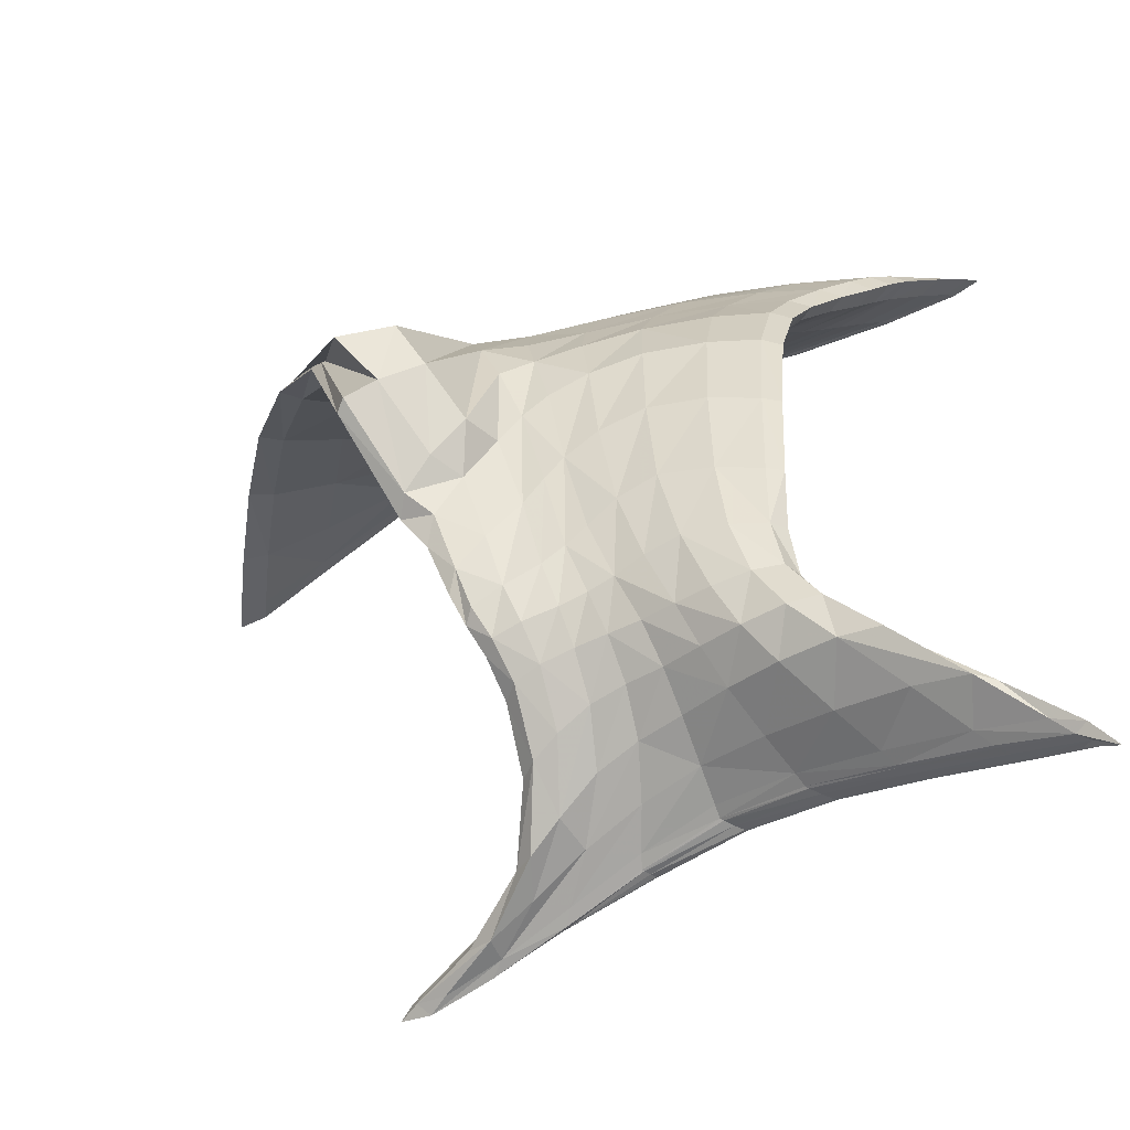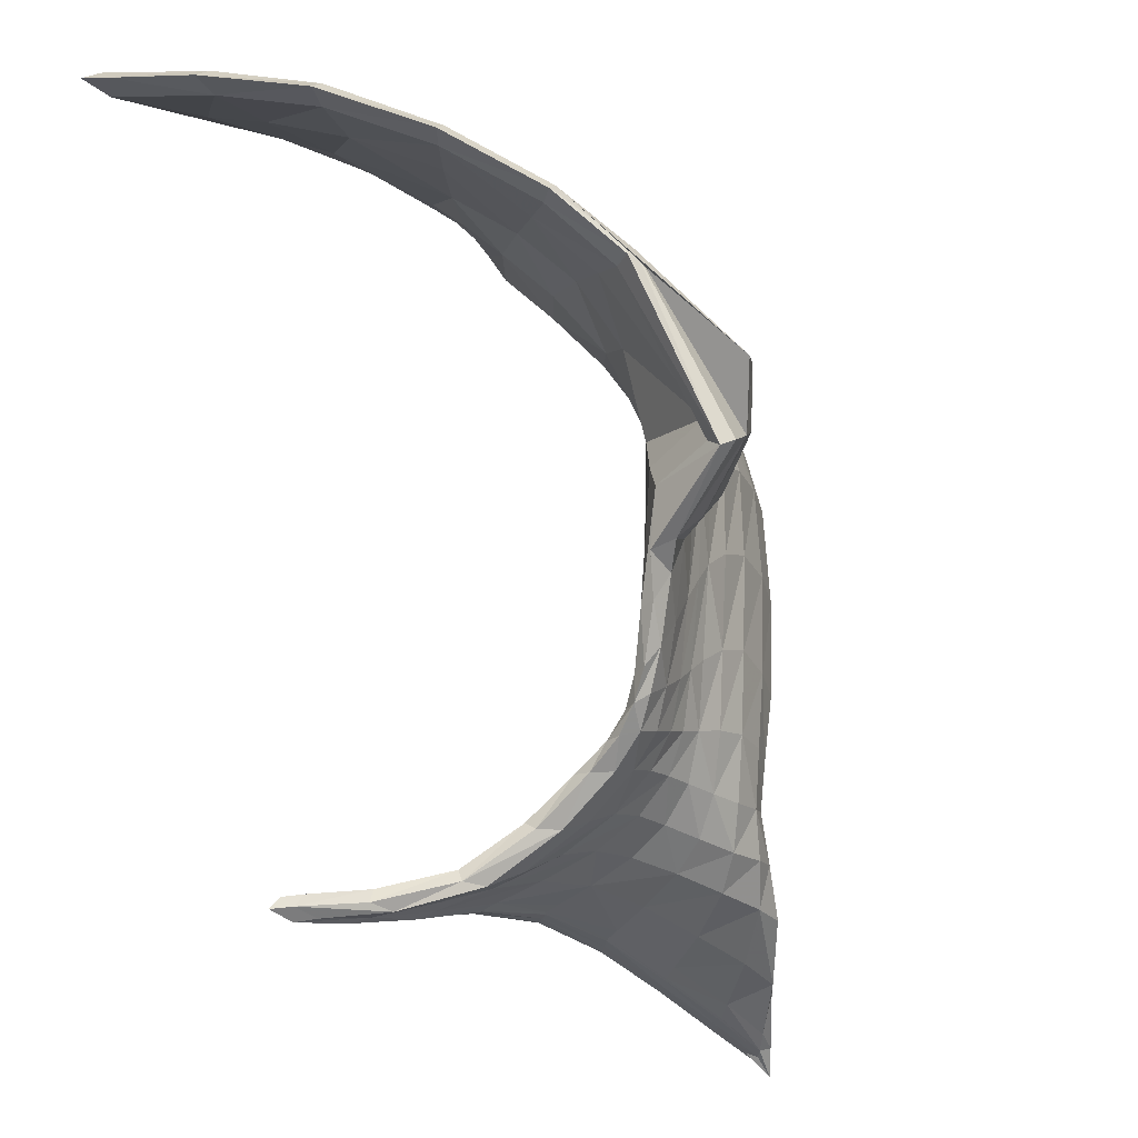
<metadata>
{"format":"obj","ext":"obj","renderer":"f3d","projection":"perspective","resolution":1024,"background":"white","views":[{"elev":-49.6,"azim":108.5,"up":"+Z"},{"elev":-21.5,"azim":26.2,"up":"+Z"}]}
</metadata>
<code>
v 0.3538 12.46 -0.1423
v 0.3879 12.51 -0.1748
v 0.8185 14.16 -0.2079
v 0.864 14.11 -0.1937
v 0.231 11.79 1.729
v 0.1837 11.78 1.779
v 0.6572 14.04 1.767
v 0.679 14.06 1.799
v 1.117 12.82 0.3756
v 1.048 12.82 0.3456
v 1.066 13.6 0.6282
v 1.13 13.58 0.5982
v 1.38 12.59 0.904
v 0.9336 13.67 1.439
v 1.455 12.59 0.8915
v 0.9888 13.65 1.462
v 1.092 12.28 1.47
v 0.8022 13.81 1.617
v 1.134 12.26 1.496
v 0.8636 13.81 1.656
v 1.209 12.75 0.6497
v 1.114 13.59 1.145
v 1.131 12.74 0.5698
v 1.055 13.62 1.131
v 0.6706 12.82 -0.05439
v 1.044 13.8 0.03866
v 0.6113 12.78 -0.01362
v 0.9454 13.77 0.04764
v 0.585 13.33 0.000852
v 0.6376 13.28 0.008742
v 0.5254 12.88 1.856
v 0.5193 12.95 1.883
v 1.041 13.19 0.4688
v 1.128 13.12 0.5563
v 0.9014 13.02 1.389
v 1.159 12.97 1.333
v 0.6672 12.9 1.645
v 0.9798 12.94 1.616
v 1.051 13.13 1.037
v 1.194 13.04 1.037
v 0.7833 13.3 0.113
v 0.8562 13.27 0.1057
v 0.6358 11.99 1.699
v 0.7403 13.89 1.698
v 0.6561 11.95 1.74
v 0.7856 13.91 1.742
v 0.6047 12.88 1.769
v 0.6664 12.92 1.838
v 0.8899 12.86 0.2134
v 0.9782 13.6 0.2935
v 0.9884 12.89 0.2142
v 1.085 13.59 0.2836
v 1.037 13.22 0.2685
v 0.948 13.25 0.2465
v 0.4658 12.86 -0.0664
v 0.7727 13.71 -0.07888
v 0.3749 12.28 1.824
v 0.6177 13.59 1.814
v 1.039 12.99 0.4017
v 1.162 13.31 0.6391
v 0.9069 13.39 1.429
v 1.413 12.79 1.002
v 0.722 13.39 1.638
v 1.066 12.59 1.529
v 1.094 12.91 0.8056
v 1.172 13.29 1.14
v 0.6871 13.02 0.05198
v 0.9922 13.54 0.05986
v 0.7116 13.77 -0.09125
v 0.5029 12.87 -0.08647
v 0.596 13.57 1.77
v 0.3695 12.26 1.866
v 1.019 13.43 0.6051
v 1.118 13 0.4694
v 1.088 12.74 1.278
v 1.07 13.29 1.436
v 0.8766 12.56 1.571
v 0.9025 13.43 1.711
v 1.008 13.42 1.108
v 1.201 12.91 0.8915
v 0.8543 13.58 0.08846
v 0.7766 13.03 0.06448
v 0.581 12.41 1.746
v 0.7225 13.53 1.84
v 0.6289 13.49 1.74
v 0.6591 12.38 1.804
v 1.012 13.05 0.2576
v 0.9419 13.45 0.2842
v 0.9122 13.04 0.2291
v 1.095 13.41 0.2588
v 0.1859 11.81 1.747
v 0.2324 11.75 1.773
v 0.6321 14.02 1.778
v 0.646 14.03 1.801
v 0.5006 12.89 1.87
v 0.4916 12.95 1.884
v 0.3352 12.27 1.838
v 0.5918 13.59 1.804
v 0.5814 13.58 1.777
v 0.3236 12.25 1.867
v 0.377 12.45 -0.1262
v 0.3592 12.49 -0.1773
v 0.7892 14.17 -0.2303
v 0.8191 14.12 -0.217
v 0.5592 13.33 -0.0173
v 0.5977 13.29 -0.009331
v 0.4324 12.84 -0.08356
v 0.7309 13.75 -0.1031
v 0.6922 13.8 -0.1172
v 0.4593 12.85 -0.1067
v 0.3493 12.46 -0.1909
v 0.463 12.85 -0.1081
v 0.6042 13.28 -0.005739
v 0.7369 13.74 -0.09977
v 0.834 14.16 -0.2286
v 0.7954 14.22 -0.2465
v 0.6877 13.8 -0.1182
v 0.5543 13.33 -0.01652
v 0.3448 12.4 -0.1412
v 0.4298 12.84 -0.07889
v 0.7522 14.04 -0.1899
v 0.8139 14.19 -0.2389
v 0.7916 13.98 -0.1737
v 0.6269 13.56 -0.05025
v 0.7104 13.77 -0.1115
v 0.6666 13.52 -0.03814
v 0.5777 13.31 -0.01391
v 0.5273 13.07 -0.04512
v 0.4949 13.09 -0.04245
v 0.3457 12.43 -0.1685
v 0.3801 12.59 -0.1183
v 0.4467 12.84 -0.09835
v 0.3923 12.63 -0.1558
v 0.171 11.77 1.729
v 0.342 12.27 1.833
v 0.5077 12.88 1.867
v 0.5859 13.58 1.773
v 0.6393 14.06 1.776
v 0.6582 14.08 1.806
v 0.599 13.59 1.808
v 0.4959 12.96 1.886
v 0.1697 11.72 1.773
v 0.3264 12.24 1.871
v 0.6274 13.88 1.8
v 0.6434 14.07 1.791
v 0.6111 13.87 1.77
v 0.5586 13.29 1.835
v 0.5845 13.59 1.791
v 0.5588 13.24 1.815
v 0.4158 12.6 1.888
v 0.4953 12.92 1.878
v 0.4278 12.57 1.866
v 0.1656 11.74 1.752
v 0.2324 11.94 1.818
v 0.3272 12.26 1.852
v 0.2387 11.98 1.78
v 0.6609 12.64 1.821
v 0.4493 12.6 1.885
v 0.6177 13.19 1.757
v 0.5753 13.23 1.809
v 0.7065 13.49 -0.01889
v 0.6488 13.55 -0.02997
v 0.8197 13.44 0.1083
v 1.148 13.2 0.6073
v 1.041 13.09 0.4317
v 1.113 13.12 1.386
v 1.194 13 1.201
v 1.187 13.15 1.096
v 0.9816 12.86 1.342
v 0.9944 13.08 1.239
v 1.074 13.01 0.9342
v 1.212 12.86 1.291
v 1.089 12.95 1.476
v 1.018 12.75 1.569
v 0.889 13.2 1.418
v 0.784 12.95 1.526
v 0.6816 13.14 1.643
v 1.169 13.08 0.7956
v 1.197 12.97 0.9747
v 1.063 13.17 0.7431
v 1.023 13.28 1.088
v 0.5835 13.29 1.841
v 0.5714 12.94 1.877
v 0.4586 12.57 1.851
v 0.564 12.88 1.82
v 0.946 13.35 0.2654
v 1.004 13.22 0.3248
v 1.028 13.31 0.539
v 0.5685 13.07 -0.02557
v 0.7364 13.27 0.048
v 0.8143 13.14 0.0988
v 0.6742 13.32 0.04975
v 0.5224 13.1 -0.02337
v 1.021 13.14 0.267
v 1.09 13.18 0.389
v 1.12 13.06 0.5124
v 1.075 13.67 0.1596
v 0.9576 13.25 0.1761
v 0.9247 13.4 0.08671
v 1.056 13.47 0.1447
v 1.067 13.32 0.2624
v 0.8745 13.27 0.1769
v 0.7374 13.16 0.08888
v 0.8088 13.05 0.1402
v 0.934 13.14 0.2356
v 0.758 12.85 0.1032
v 0.9635 13.65 0.1686
v 0.903 13.5 0.1799
v 0.8441 12.89 0.08375
v 0.9095 13.05 0.1604
v 0.8724 12.48 1.683
v 0.6637 13.44 1.701
v 0.824 13.86 1.708
v 0.7682 13.85 1.664
v 0.8298 12.93 1.739
v 0.9396 13.18 1.681
v 0.8082 13.48 1.797
v 0.6991 13.23 1.844
v 0.6245 12.88 1.718
v 0.752 12.72 1.615
v 0.7285 12.48 1.672
v 0.5887 12.63 1.761
v 0.8833 12.13 1.601
v 0.914 12.1 1.634
v 0.8814 13.65 1.693
v 0.9922 13.35 1.583
v 0.998 12.4 1.512
v 1.001 12.65 1.447
v 1.178 13.3 0.8975
v 1.073 12.96 0.5792
v 0.2907 11.96 1.821
v 0.6581 12.13 1.774
v 0.4865 12.31 1.855
v 0.6275 13.85 1.761
v 0.6809 13.73 1.715
v 0.6081 13.54 1.761
v 0.9702 13.4 1.291
v 0.8312 13.94 -0.1419
v 1.036 13.69 0.04498
v 0.879 13.63 -0.02317
v 0.8964 13.69 0.06641
v 0.7698 14 -0.1575
v 0.7791 13.68 -0.01257
v 1.302 12.86 0.8804
v 1.032 13.62 0.2903
v 1.109 13.57 0.4164
v 1.155 13.46 0.6205
v 1.134 13.36 0.4251
v 1.103 13.52 0.2692
v 1.038 12.9 0.3671
v 0.9864 13.02 0.3022
v 0.8896 12.94 0.223
v 0.9844 12.85 0.2822
v 0.9368 12.85 0.2084
v 1.003 13.64 1.309
v 1.059 13.61 1.33
v 1.027 13.49 1.461
v 1.134 13.28 1.304
v 1.146 13.46 1.151
v 1.341 12.66 1.001
v 1.108 12.83 1.051
v 1.109 12.81 0.6654
v 1.253 12.68 0.7096
v 1.21 12.66 0.8468
v 0.9216 13.73 1.573
v 0.9573 13.71 1.451
v 0.8363 13.86 1.63
v 1.447 12.67 0.9393
v 1.451 12.71 1.15
v 1.11 12.4 1.509
v 0.8626 13.74 1.542
v 0.9192 13.55 1.434
v 0.8135 13.38 1.547
v 0.7625 13.64 1.625
v 1.217 12.43 1.337
v 1.424 12.56 0.8738
v 1.273 12.42 1.364
v 1.132 12.23 1.474
v 1.135 13.58 0.8706
v 1.099 13.62 0.6093
v 1.084 13.64 1.139
v 1.159 12.96 0.6683
v 1.212 12.82 0.7656
v 1.076 13.61 0.8815
v 1.025 13.43 0.857
v 1.025 13.54 1.122
v 1.089 12.79 0.4229
v 1.083 12.8 0.3494
v 1.16 12.79 0.4826
v 1.173 12.72 0.5757
v 0.697 13.97 1.737
v 0.6767 14.11 1.783
v 0.7764 13.95 1.709
v 0.7294 13.99 1.776
v 0.6549 13.86 1.805
v 0.6585 13.56 1.836
v 0.7593 13.76 1.796
v 0.2918 12 1.77
v 0.4591 12.34 1.796
v 0.6043 12.17 1.718
v 0.4118 11.83 1.774
v 0.2129 11.7 1.737
v 0.4022 11.87 1.73
v 0.6504 11.91 1.711
v 1.035 13.53 0.6297
v 1.023 13.59 0.4391
v 0.9505 13.53 0.2923
v 0.9857 13.43 0.4202
v 0.8541 14.19 -0.2178
v 0.884 13.98 -0.09449
v 1.005 13.82 0.03884
v 0.9553 13.97 -0.09199
v 0.4351 12.67 -0.1401
v 0.6216 12.95 -0.02463
v 0.7239 12.92 -0.00272
v 0.4107 12.62 -0.09518
v 0.6377 12.88 0.01794
v 0.5602 12.94 -0.02036
v 0.4708 12.62 -0.0857
v 0.3693 12.42 -0.1615
v 0.5024 12.66 -0.1349
v 0.6282 12.77 -0.04744
v 1.123 12.9 0.4185
v 1.071 12.86 0.2964
v 1.006 12.96 0.2354
v 1.076 13.03 0.3461
v 0.3341 12.37 -0.1766
v 0.395 12.63 -0.1594
v 0.5317 13.06 -0.04377
v 0.6722 13.51 -0.03381
v 0.7979 13.97 -0.1699
v 0.8236 14.25 -0.2854
v 0.7475 14.05 -0.1913
v 0.6217 13.57 -0.0507
v 0.4903 13.09 -0.04002
v 0.3794 12.58 -0.1106
v 0.7711 14.01 -0.1826
v 0.646 13.54 -0.04458
v 0.5103 13.08 -0.04443
v 0.3854 12.61 -0.1379
v 0.1482 11.67 1.737
v 0.2445 11.98 1.774
v 0.435 12.56 1.863
v 0.564 13.24 1.815
v 0.6145 13.87 1.766
v 0.6563 14.14 1.792
v 0.6353 13.88 1.805
v 0.5643 13.29 1.837
v 0.4179 12.6 1.891
v 0.2361 11.93 1.824
v 0.6172 13.87 1.785
v 0.5564 13.27 1.826
v 0.4199 12.58 1.878
v 0.2334 11.96 1.799
v 1.082 13.59 0.1489
v 0.7718 12.93 0.1204
v 0.8904 13.39 0.1819
v 0.931 13.15 0.1777
v 0.8416 12.69 1.712
v 0.6368 13.16 1.711
v 0.8178 13.71 1.76
v 0.8124 12.28 1.631
v 1.039 13.14 1.538
v 0.8673 12.78 1.498
v 1.177 13.17 0.8567
v 1.07 13.06 0.6635
v 0.5306 12.61 1.871
v 0.5951 13.22 1.79
v 0.972 13.24 1.278
v 0.8061 13.45 0.02414
v 0.7269 13.5 0.03044
v 1.222 12.91 1.15
v 1.114 13.26 0.4104
v 0.9989 13.12 0.3068
v 1.165 13.12 1.256
v 1.046 12.94 1.157
v 1.146 12.81 1.429
v 0.779 13.16 1.543
v 1.165 13.02 0.7374
v 1.042 13.3 0.8108
v 0.6248 13.26 1.853
v 0.5152 12.6 1.815
v 0.9948 13.33 0.3723
v 0.6775 13.11 0.02687
v 0.6162 13.13 0.02361
v 1.078 13.1 0.3694
v 1.026 13.69 0.1645
v 1.007 13.36 0.1597
v 0.845 13.16 0.1608
v 0.7933 12.85 0.08335
v 0.9258 13.59 0.1747
v 0.8815 12.96 0.1195
v 0.8985 12.26 1.657
v 0.7142 13.68 1.679
v 0.8055 13.91 1.675
v 0.8151 13.21 1.785
v 0.6635 12.67 1.699
v 0.9126 12.06 1.609
v 0.9539 13.57 1.588
v 1.123 12.52 1.383
v 1.164 13.45 0.8921
v 1.076 12.86 0.4857
v 0.4438 12.02 1.817
v 0.6508 13.8 1.743
v 0.9821 13.54 1.3
v 0.9334 13.82 -0.06207
v 0.8327 13.86 -0.05842
v 1.29 12.76 0.789
v 1.067 13.61 0.4268
v 1.132 13.48 0.421
v 0.9768 12.92 0.2899
v 1.028 12.83 0.2838
v 1.028 13.67 1.321
v 1.097 13.46 1.327
v 1.163 12.73 0.9306
v 1.196 12.65 0.6788
v 0.8907 13.78 1.555
v 1.503 12.57 1.095
v 0.8387 13.59 1.543
v 1.265 12.39 1.34
v 1.106 13.63 0.8737
v 1.165 12.87 0.5706
v 1.043 13.54 0.8781
v 1.126 12.77 0.428
v 0.7251 14.04 1.75
v 0.7006 13.82 1.807
v 0.4218 12.07 1.758
v 0.3986 11.79 1.741
v 0.9957 13.52 0.4391
v 0.9315 14.02 -0.1044
v 0.5549 12.79 -0.08814
v 0.5027 12.75 -0.0522
v 0.4729 12.6 -0.1232
v 1.081 12.94 0.319
f 74 326 434 323
f 27 322 433 319
f 55 318 432 316
f 25 315 431 321
f 4 312 430 309
f 73 308 429 305
f 45 304 428 301
f 43 300 427 303
f 46 297 426 294
f 44 293 425 291
f 23 290 424 287
f 24 286 423 284
f 21 283 422 289
f 22 281 421 279
f 17 278 420 275
f 18 274 419 271
f 19 270 418 277
f 20 267 417 265
f 21 290 416 263
f 23 262 415 264
f 22 259 414 256
f 24 281 413 255
f 51 254 412 324
f 49 252 411 253
f 52 249 410 246
f 50 245 409 306
f 62 244 408 268
f 81 243 407 241
f 56 240 406 238
f 61 237 405 272
f 71 236 404 234
f 72 233 403 231
f 59 230 402 250
f 60 229 401 247
f 75 228 400 260
f 76 226 399 257
f 43 304 398 223
f 47 222 397 219
f 48 218 396 215
f 46 293 395 213
f 44 235 394 214
f 45 232 393 224
f 51 325 392 209
f 50 307 391 207
f 49 254 390 206
f 54 205 389 202
f 53 201 388 198
f 52 245 387 197
f 87 326 386 194
f 67 318 385 203
f 70 314 384 189
f 88 308 383 186
f 57 299 382 184
f 58 296 381 182
f 73 285 380 188
f 74 282 379 196
f 61 273 378 175
f 62 269 377 172
f 75 261 376 169
f 76 258 375 166
f 59 251 374 165
f 60 248 373 164
f 80 244 372 179
f 69 243 371 162
f 68 240 370 199
f 79 237 369 181
f 85 236 368 159
f 86 233 367 157
f 65 230 366 171
f 66 229 365 168
f 77 228 364 220
f 78 226 363 216
f 77 221 362 227
f 78 217 361 225
f 63 212 360 177
f 64 211 359 174
f 82 210 358 191
f 81 208 357 163
f 67 204 356 317
f 68 200 355 239
f 91 156 354 153
f 97 152 353 155
f 95 149 352 151
f 99 146 351 148
f 6 154 350 142
f 100 150 349 143
f 96 147 348 141
f 98 144 347 140
f 94 145 346 139
f 93 146 345 138
f 99 149 344 137
f 95 152 343 136
f 97 156 342 135
f 91 153 341 134
f 102 133 340 130
f 105 129 339 127
f 106 126 338 127
f 108 123 337 125
f 1 131 336 119
f 107 129 335 120
f 105 124 334 118
f 109 121 333 117
f 103 122 332 116
f 104 123 331 115
f 108 126 330 114
f 106 128 329 113
f 110 133 328 112
f 102 130 327 111
f 320 327 119 101
f 119 327 130 1
f 111 327 320 2
f 313 328 111 2
f 111 328 133 102
f 112 328 313 70
f 189 329 112 70
f 112 329 128 110
f 113 329 189 30
f 161 330 113 30
f 113 330 126 106
f 114 330 161 56
f 238 331 114 56
f 114 331 123 108
f 115 331 238 4
f 309 332 115 4
f 115 332 122 104
f 116 332 309 3
f 242 333 116 3
f 116 333 121 103
f 117 333 242 69
f 162 334 117 69
f 117 334 124 109
f 118 334 162 29
f 193 335 118 29
f 118 335 129 105
f 120 335 193 55
f 316 336 120 55
f 120 336 131 107
f 119 336 316 101
f 121 337 122 103
f 122 337 123 104
f 125 337 121 109
f 124 338 125 109
f 125 338 126 108
f 127 338 124 105
f 128 339 132 110
f 132 339 129 107
f 127 339 128 106
f 131 340 132 107
f 132 340 133 110
f 130 340 131 1
f 302 341 142 92
f 142 341 153 6
f 134 341 302 5
f 298 342 134 5
f 134 342 156 91
f 135 342 298 57
f 184 343 135 57
f 135 343 152 97
f 136 343 184 31
f 160 344 136 31
f 136 344 149 95
f 137 344 160 71
f 234 345 137 71
f 137 345 146 99
f 138 345 234 7
f 292 346 138 7
f 138 346 145 93
f 139 346 292 8
f 295 347 139 8
f 139 347 144 94
f 140 347 295 58
f 182 348 140 58
f 140 348 147 98
f 141 348 182 32
f 158 349 141 32
f 141 349 150 96
f 143 349 158 72
f 231 350 143 72
f 143 350 154 100
f 142 350 231 92
f 144 351 145 94
f 145 351 146 93
f 148 351 144 98
f 147 352 148 98
f 148 352 149 99
f 151 352 147 96
f 150 353 151 96
f 151 353 152 95
f 155 353 150 100
f 154 354 155 100
f 155 354 156 97
f 153 354 154 6
f 197 355 249 52
f 249 355 200 90
f 239 355 197 26
f 206 356 252 49
f 252 356 204 89
f 317 356 206 27
f 202 357 186 54
f 186 357 208 88
f 163 357 202 41
f 198 358 194 53
f 194 358 210 87
f 191 358 198 42
f 215 359 157 48
f 157 359 211 86
f 174 359 215 38
f 219 360 159 47
f 159 360 212 85
f 177 360 219 37
f 213 361 297 46
f 297 361 217 84
f 225 361 213 20
f 223 362 300 43
f 300 362 221 83
f 227 362 223 17
f 173 363 166 36
f 166 363 226 76
f 216 363 173 38
f 176 364 169 35
f 169 364 228 75
f 220 364 176 37
f 178 365 164 34
f 164 365 229 60
f 168 365 178 40
f 180 366 165 33
f 165 366 230 59
f 171 366 180 39
f 183 367 158 32
f 158 367 233 72
f 157 367 183 48
f 185 368 160 31
f 160 368 236 71
f 159 368 185 47
f 170 369 175 35
f 175 369 237 61
f 181 369 170 39
f 190 370 161 30
f 161 370 240 56
f 199 370 190 42
f 192 371 163 41
f 163 371 243 81
f 162 371 192 29
f 167 372 172 36
f 172 372 244 62
f 179 372 167 40
f 195 373 201 53
f 201 373 248 90
f 164 373 195 34
f 187 374 205 54
f 205 374 251 89
f 165 374 187 33
f 167 375 168 40
f 168 375 258 66
f 166 375 167 36
f 170 376 171 39
f 171 376 261 65
f 169 376 170 35
f 173 377 174 38
f 174 377 269 64
f 172 377 173 36
f 176 378 177 37
f 177 378 273 63
f 175 378 176 35
f 178 379 179 40
f 179 379 282 80
f 196 379 178 34
f 180 380 181 39
f 181 380 285 79
f 188 380 180 33
f 183 381 218 48
f 218 381 296 84
f 182 381 183 32
f 185 382 222 47
f 222 382 299 83
f 184 382 185 31
f 187 383 188 33
f 188 383 308 73
f 186 383 187 54
f 190 384 191 42
f 191 384 314 82
f 189 384 190 30
f 192 385 193 29
f 193 385 318 55
f 203 385 192 41
f 195 386 196 34
f 196 386 326 74
f 194 386 195 53
f 311 387 207 28
f 207 387 245 50
f 197 387 311 26
f 199 388 200 68
f 200 388 201 90
f 198 388 199 42
f 203 389 204 67
f 204 389 205 89
f 202 389 203 41
f 322 390 209 25
f 209 390 254 51
f 206 390 322 27
f 241 391 208 81
f 208 391 307 88
f 207 391 241 28
f 315 392 210 82
f 210 392 325 87
f 209 392 315 25
f 270 393 211 64
f 211 393 232 86
f 224 393 270 19
f 274 394 212 63
f 212 394 235 85
f 214 394 274 18
f 267 395 214 18
f 214 395 293 44
f 213 395 267 20
f 216 396 217 78
f 217 396 218 84
f 215 396 216 38
f 220 397 221 77
f 221 397 222 83
f 219 397 220 37
f 278 398 224 19
f 224 398 304 45
f 223 398 278 17
f 265 399 225 20
f 225 399 226 78
f 257 399 265 16
f 275 400 227 17
f 227 400 228 77
f 260 400 275 13
f 279 401 259 22
f 259 401 229 66
f 247 401 279 12
f 287 402 262 23
f 262 402 230 65
f 250 402 287 10
f 301 403 232 45
f 232 403 233 86
f 231 403 301 92
f 291 404 235 44
f 235 404 236 85
f 234 404 291 7
f 255 405 286 24
f 286 405 237 79
f 272 405 255 14
f 312 406 239 26
f 239 406 240 68
f 238 406 312 4
f 310 407 242 3
f 242 407 243 69
f 241 407 310 28
f 263 408 283 21
f 283 408 244 80
f 268 408 263 15
f 280 409 246 12
f 246 409 245 52
f 306 409 280 11
f 247 410 248 60
f 248 410 249 90
f 246 410 247 12
f 250 411 251 59
f 251 411 252 89
f 253 411 250 10
f 288 412 253 10
f 253 412 254 49
f 324 412 288 9
f 266 413 256 16
f 256 413 281 22
f 255 413 266 14
f 257 414 258 76
f 258 414 259 66
f 256 414 257 16
f 260 415 261 75
f 261 415 262 65
f 264 415 260 13
f 276 416 264 13
f 264 416 290 23
f 263 416 276 15
f 266 417 271 14
f 271 417 267 18
f 265 417 266 16
f 268 418 269 62
f 269 418 270 64
f 277 418 268 15
f 272 419 273 61
f 273 419 274 63
f 271 419 272 14
f 276 420 277 15
f 277 420 278 19
f 275 420 276 13
f 280 421 284 11
f 284 421 281 24
f 279 421 280 12
f 323 422 282 74
f 282 422 283 80
f 289 422 323 9
f 305 423 285 73
f 285 423 286 79
f 284 423 305 11
f 288 424 289 9
f 289 424 290 21
f 287 424 288 10
f 292 425 294 8
f 294 425 293 46
f 291 425 292 7
f 295 426 296 58
f 296 426 297 84
f 294 426 295 8
f 298 427 299 57
f 299 427 300 83
f 303 427 298 5
f 302 428 303 5
f 303 428 304 43
f 301 428 302 92
f 306 429 307 50
f 307 429 308 88
f 305 429 306 11
f 310 430 311 28
f 311 430 312 26
f 309 430 310 3
f 313 431 314 70
f 314 431 315 82
f 321 431 313 2
f 319 432 317 27
f 317 432 318 67
f 316 432 319 101
f 320 433 321 2
f 321 433 322 25
f 319 433 320 101
f 324 434 325 51
f 325 434 326 87
f 323 434 324 9

</code>
